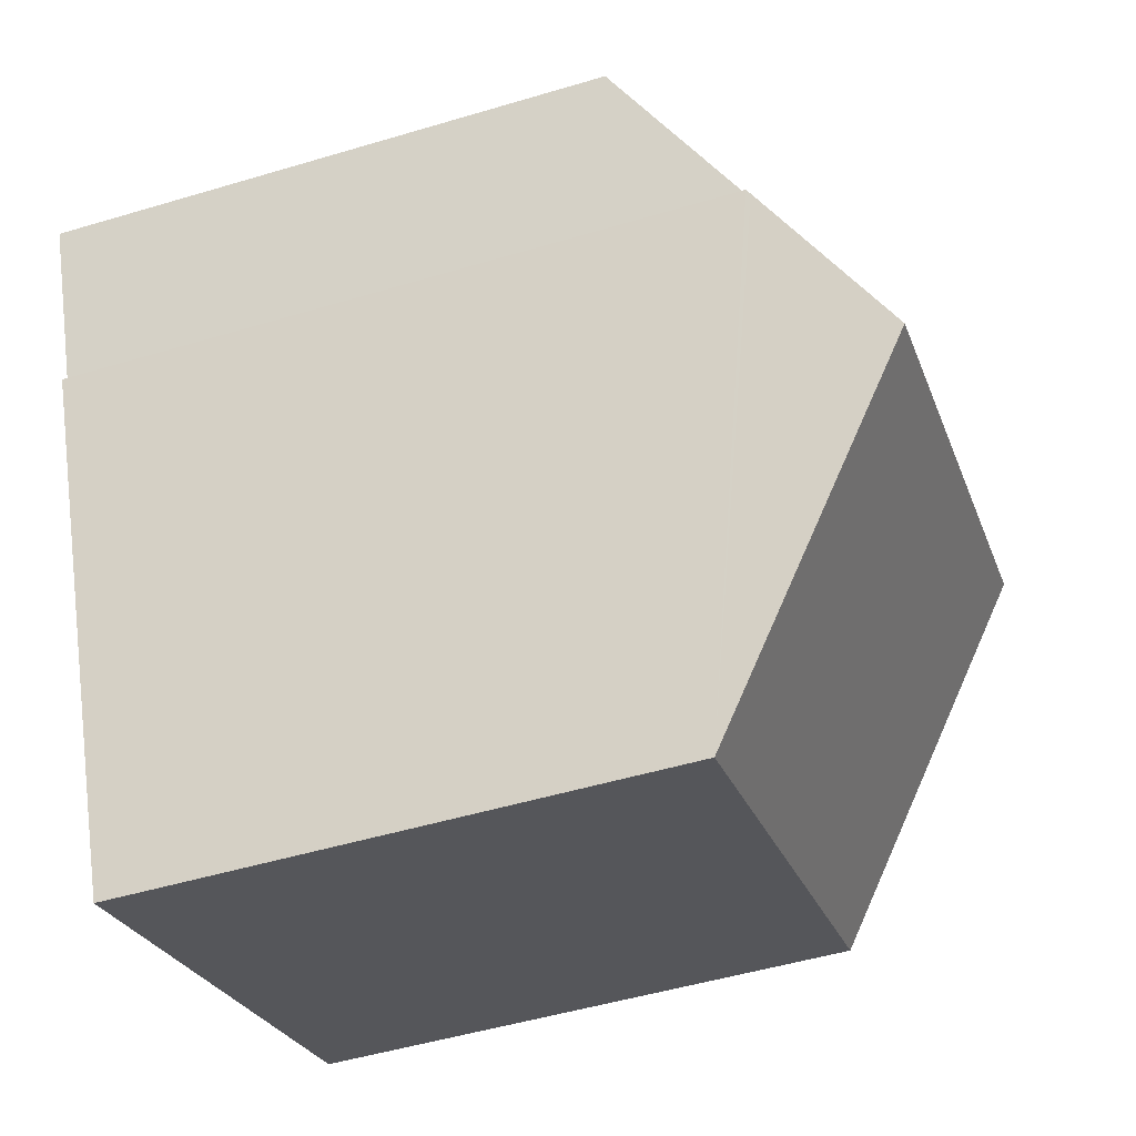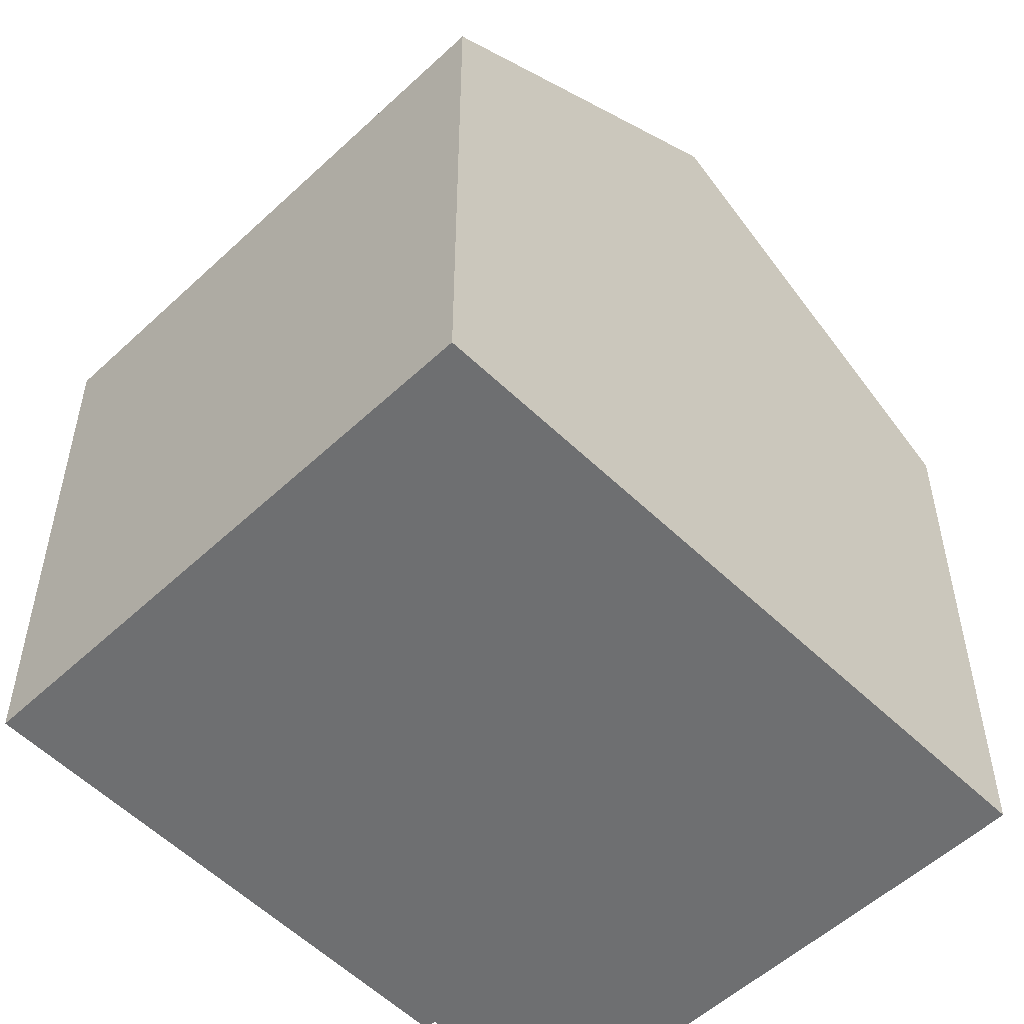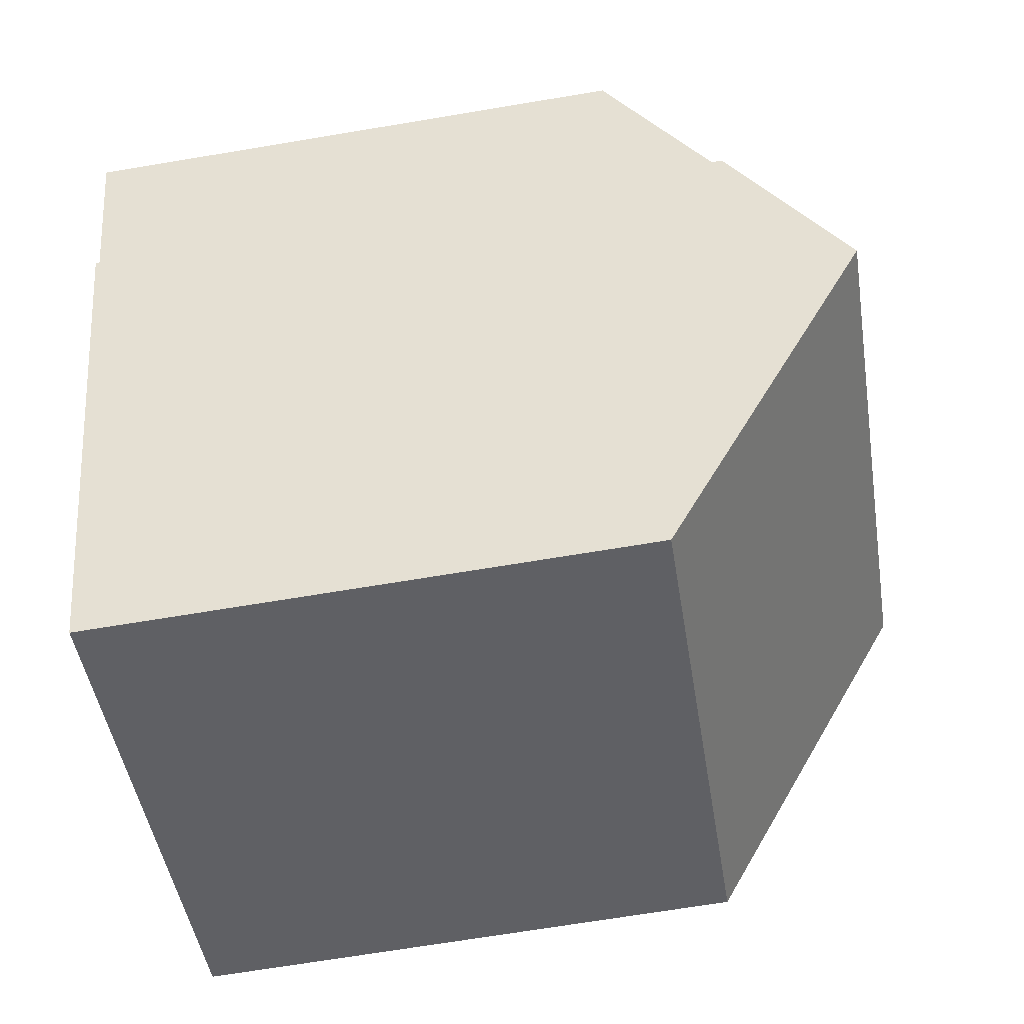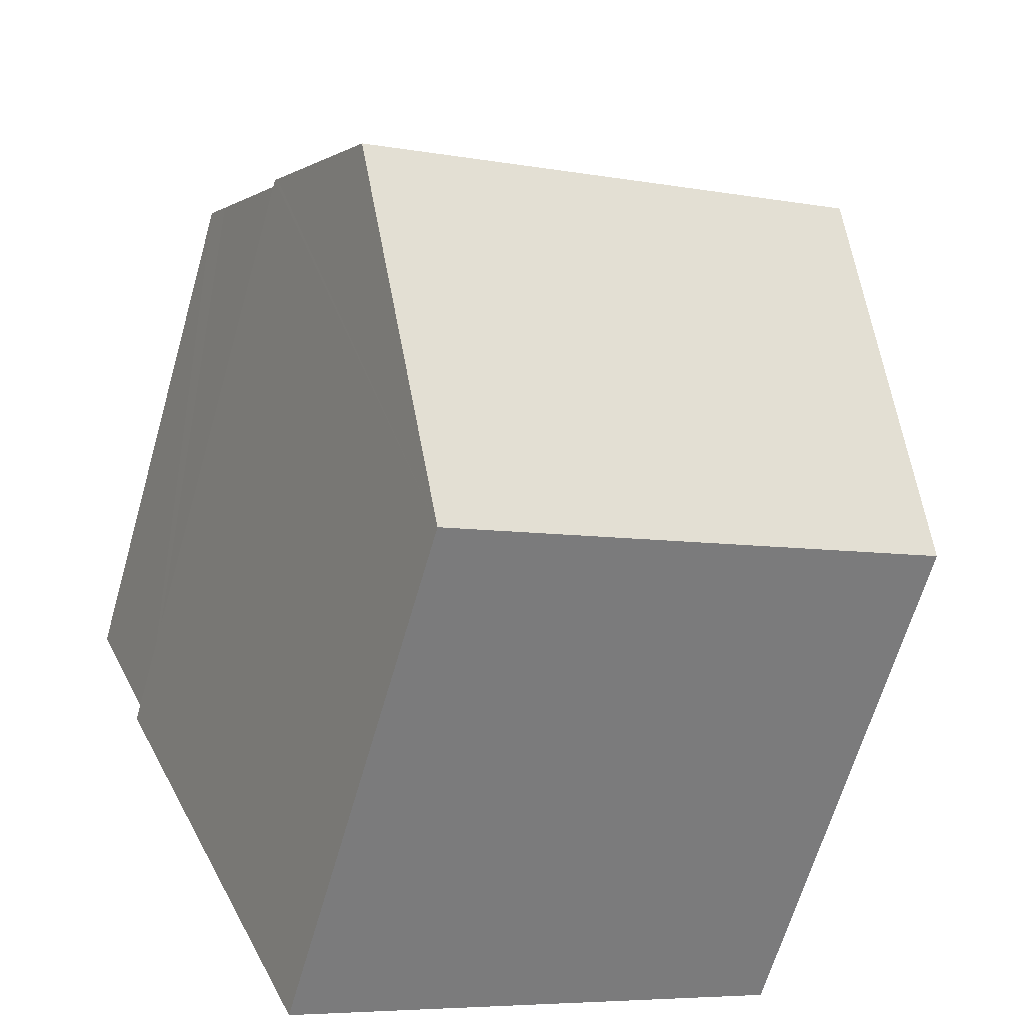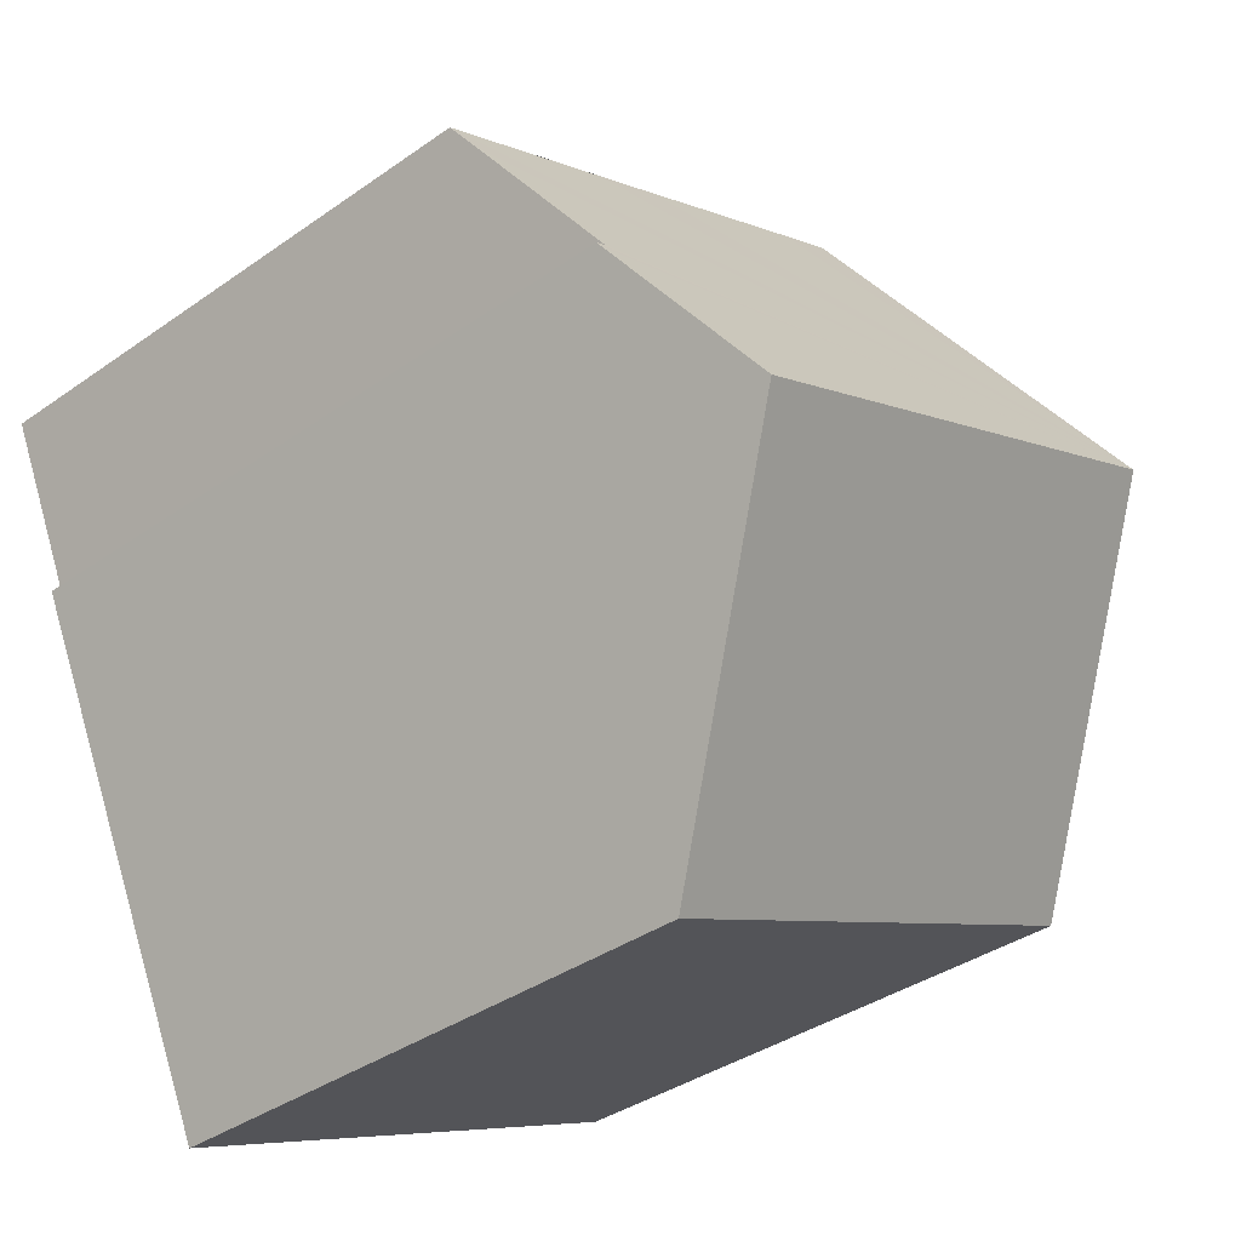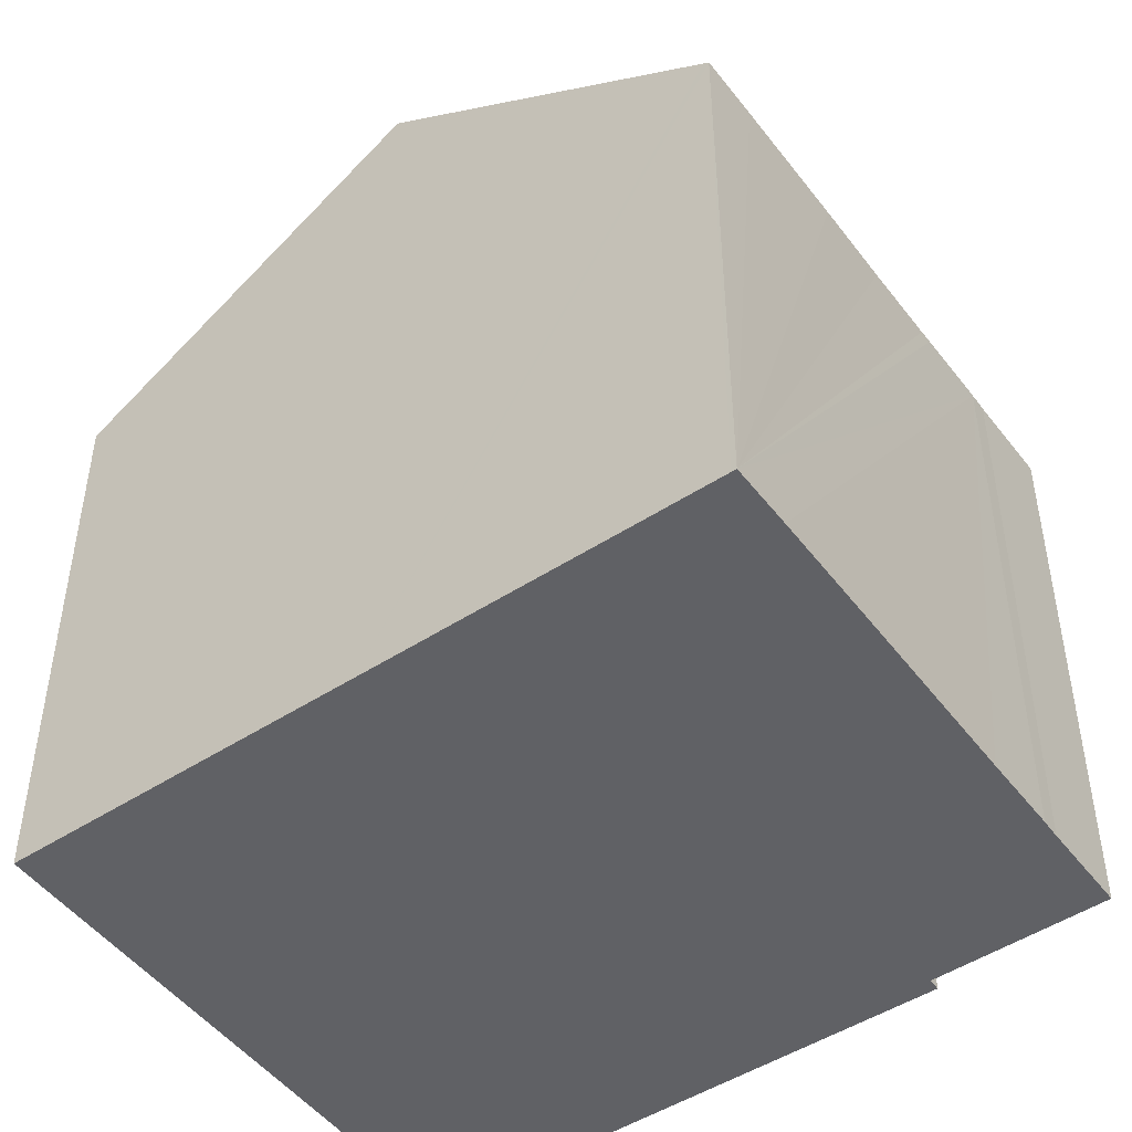
<metadata>
{"format":"obj","ext":"obj","renderer":"f3d","projection":"perspective","resolution":1024,"background":"white","views":[{"elev":-49.7,"azim":108.3,"up":"+Z"},{"elev":-54.6,"azim":-111.6,"up":"+Y"},{"elev":-68.6,"azim":99.5,"up":"+Z"},{"elev":-64.5,"azim":164.0,"up":"+Z"},{"elev":-37.1,"azim":132.2,"up":"+Z"},{"elev":-49.3,"azim":-30.3,"up":"+Y"}]}
</metadata>
<code>
v  1.873 10.32 4.211
v  9.599 8.882 3.248
v  8.669 10.32 1.226
v  9.63 8.834 3.315
v  9.488 8.831 3.383
v  10.24 7.633 5.076
v  10.41 7.363 5.455
v  9.322 7.361 5.936
v  7.999 7.357 6.524
v  7.049 7.352 6.949
v  6.039 7.341 7.411
v  4.51 7.333 8.096
v  3.722 7.376 8.369
v  3.749 7.333 8.43
v  6.743 7.339 -2.961
v  0 7.339 4.494e-16
v  9.63 -2.03e-16 3.315
v  6.743 1.813e-16 -2.961
v  8.669 -7.507e-17 1.226
v  9.599 -1.989e-16 3.248
v  9.488 -2.071e-16 3.383
v  10.41 -3.34e-16 5.455
v  10.24 -3.108e-16 5.076
v  0 0 0
v  1.873 -2.578e-16 4.211
v  3.722 -5.125e-16 8.369
v  3.749 -5.162e-16 8.43
v  8.165 7.355 6.454
v  9.098 7.357 6.041
v  4.51 -4.957e-16 8.096
v  8.165 -3.952e-16 6.454
v  9.098 -3.699e-16 6.041
v  6.039 -4.538e-16 7.411
v  7.049 -4.255e-16 6.949
v  7.999 -3.995e-16 6.524
v  9.322 -3.635e-16 5.936
g defaultobject
f 1 2 3
f 2 1 4
f 4 1 5
f 5 1 6
f 6 1 7
f 7 1 8
f 8 1 9
f 9 1 10
f 10 1 11
f 11 1 12
f 12 1 13
f 12 13 14
f 15 1 3
f 1 15 16
f 2 15 3
f 15 2 4
f 15 4 17
f 15 17 18
f 18 17 19
f 19 17 20
f 6 21 5
f 21 6 7
f 21 7 22
f 21 22 23
f 18 16 15
f 16 18 24
f 24 1 16
f 1 24 13
f 13 24 25
f 13 25 14
f 14 25 26
f 14 26 27
f 27 12 14
f 12 27 11
f 11 27 10
f 10 27 9
f 9 27 28
f 28 27 29
f 29 27 30
f 29 30 31
f 29 31 32
f 31 30 33
f 31 33 34
f 31 34 35
f 29 36 8
f 36 29 32
f 8 22 7
f 22 8 36
f 5 17 4
f 17 5 21
f 36 23 22
f 21 20 17
f 20 21 19
f 19 21 18
f 18 21 24
f 24 21 23
f 24 23 36
f 24 36 32
f 24 32 31
f 24 31 35
f 24 35 34
f 24 34 33
f 24 33 30
f 24 30 25
f 25 30 26
f 26 30 27

</code>
